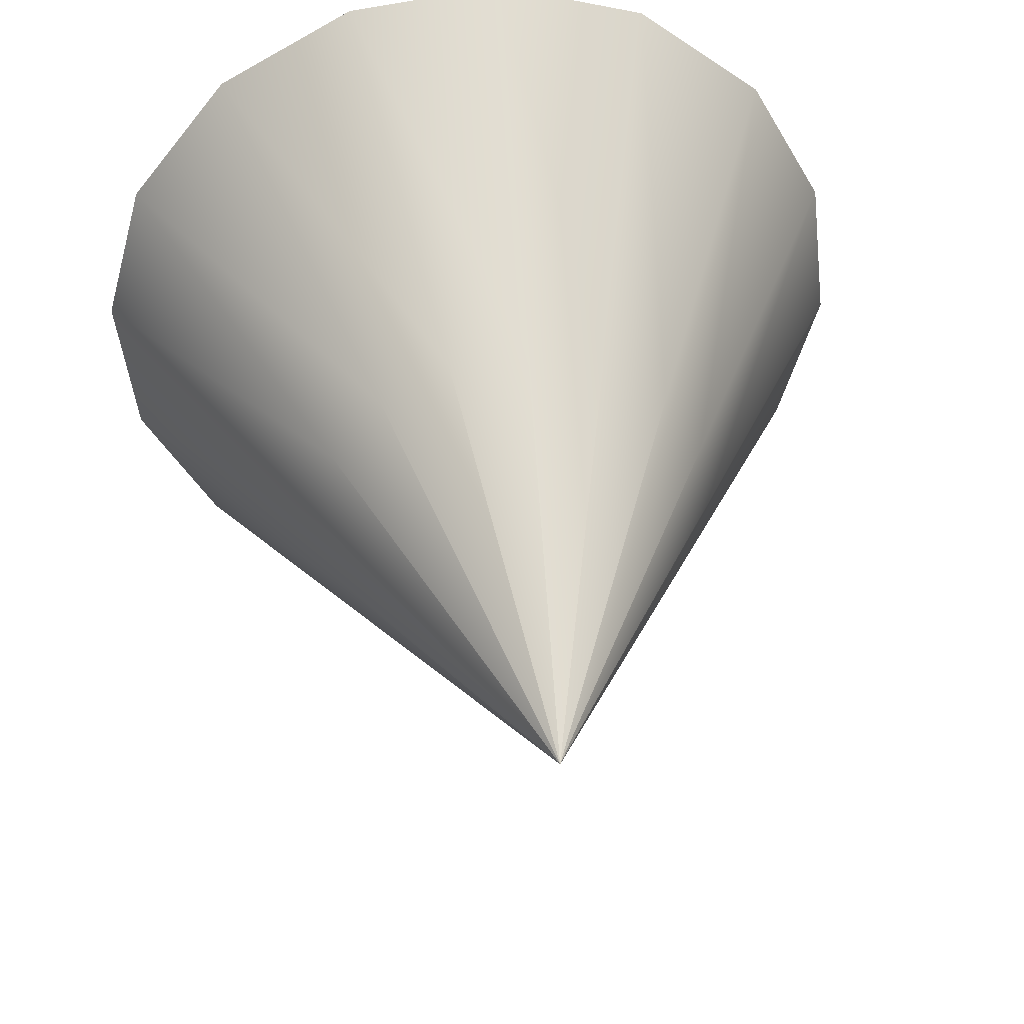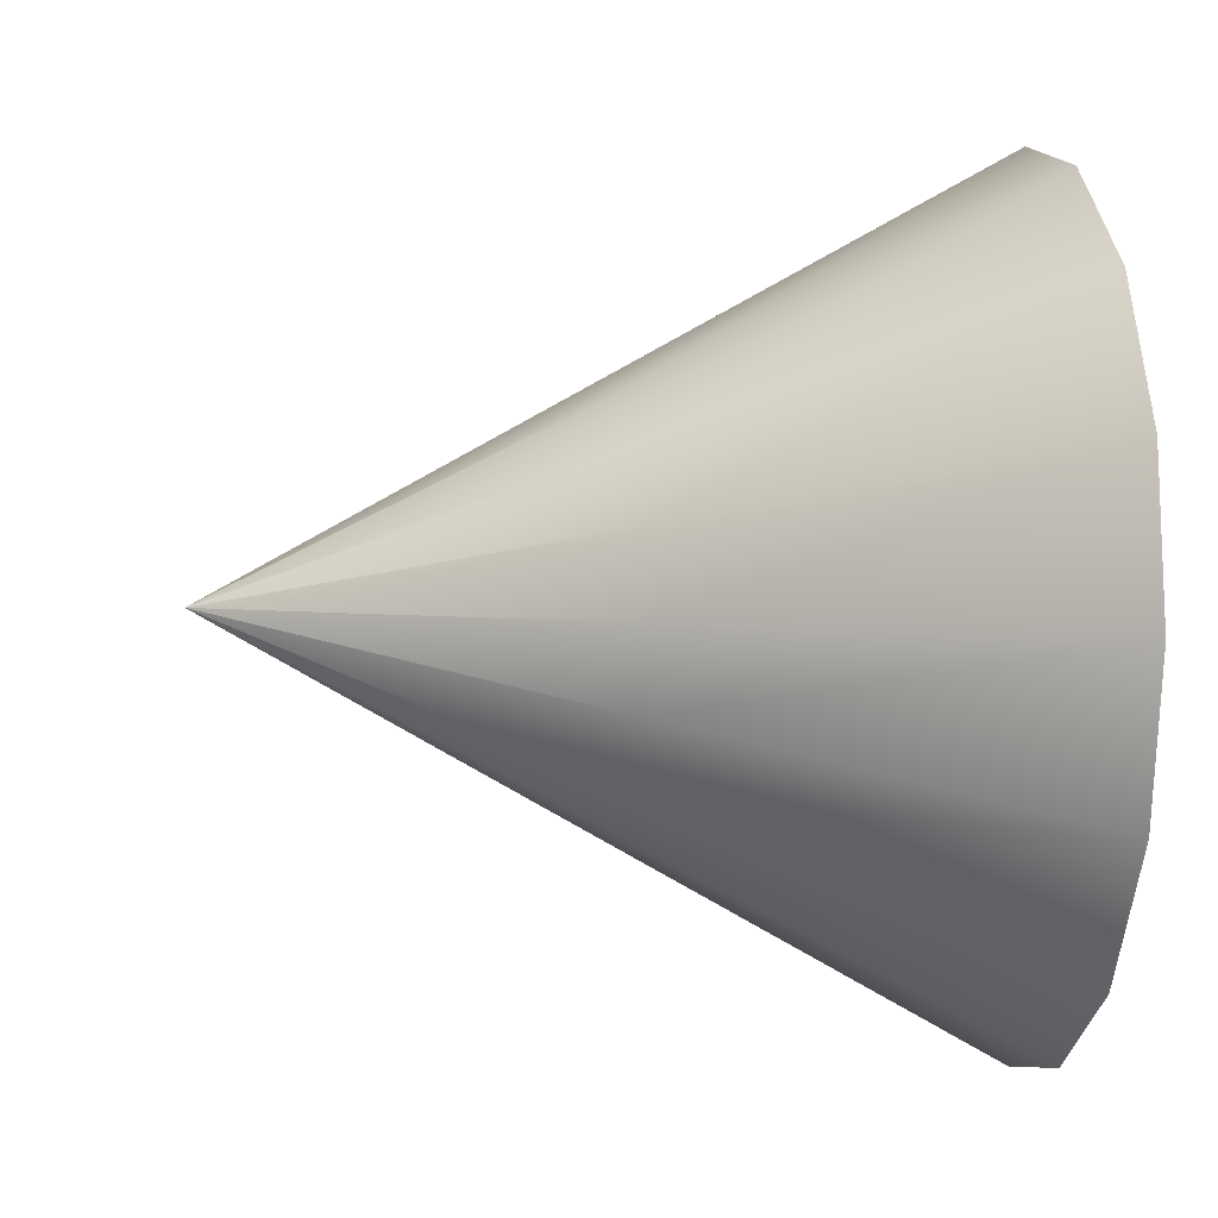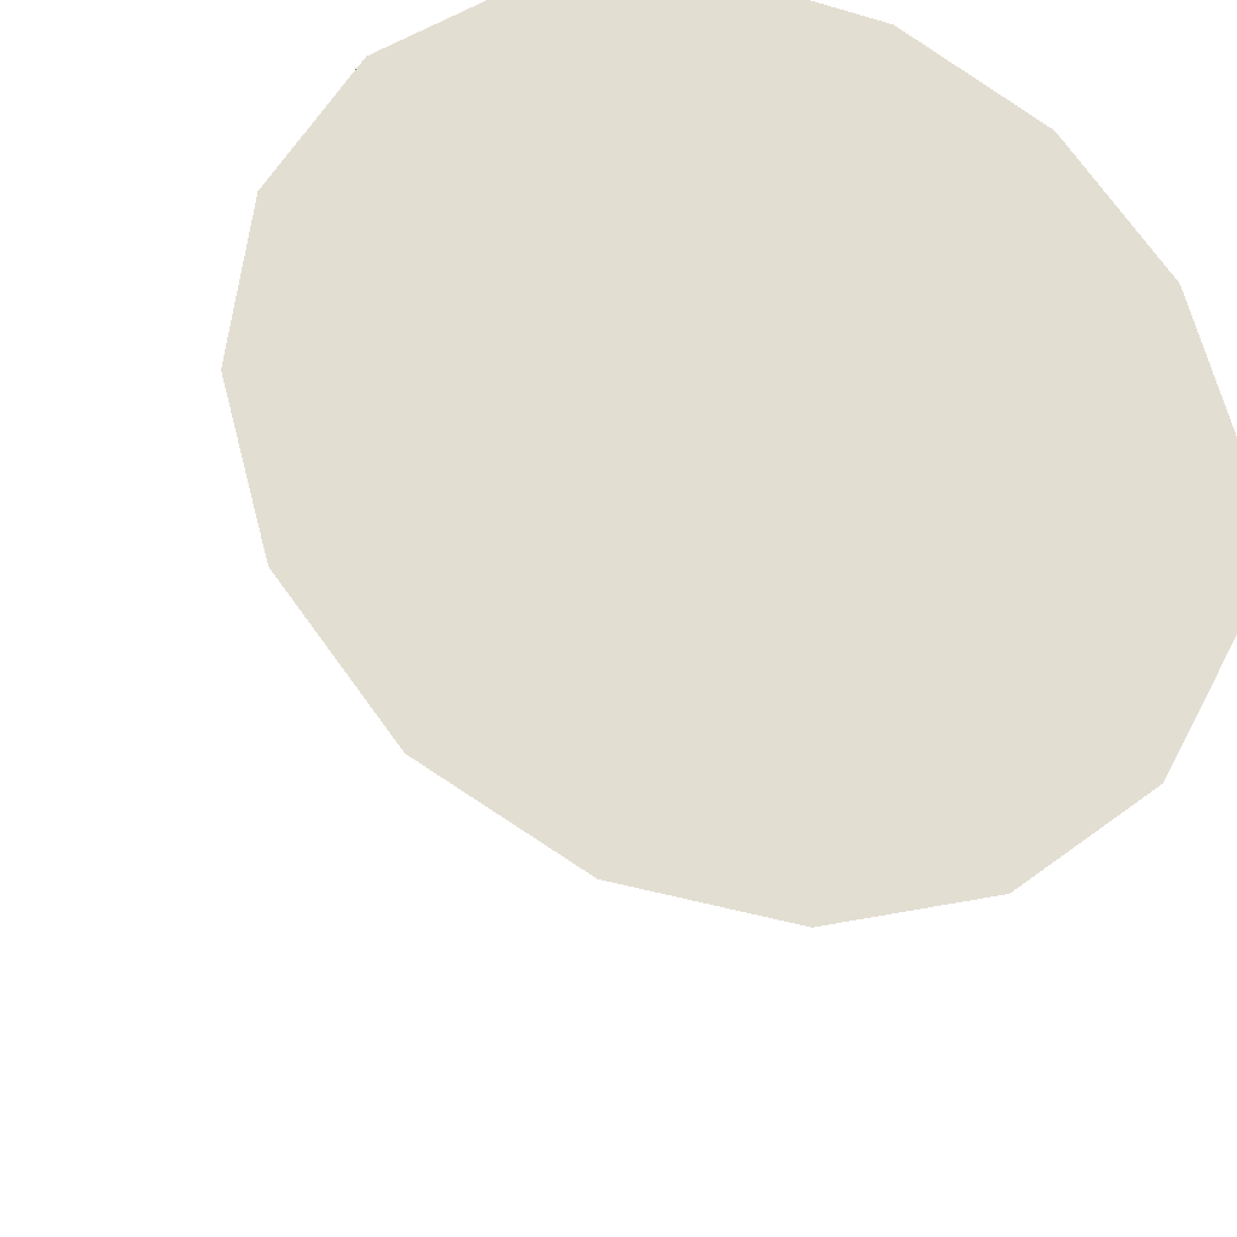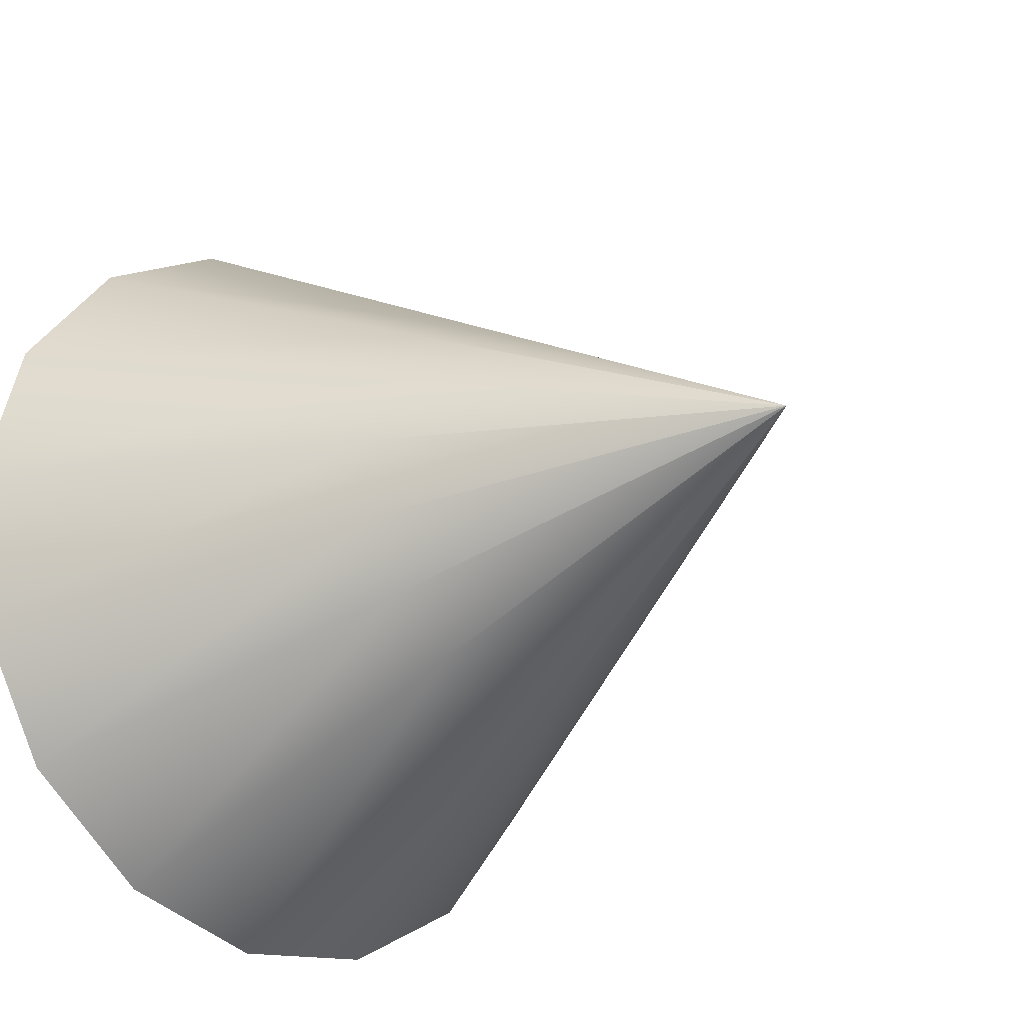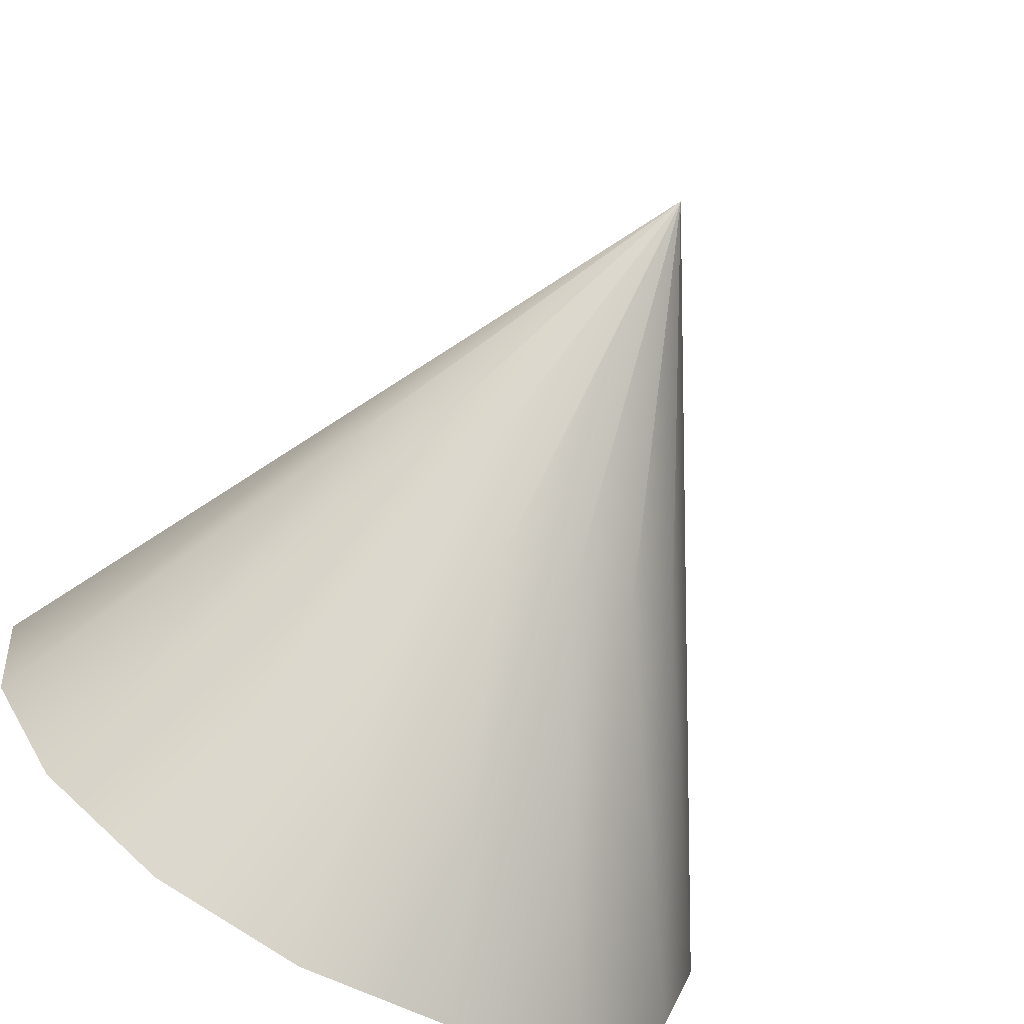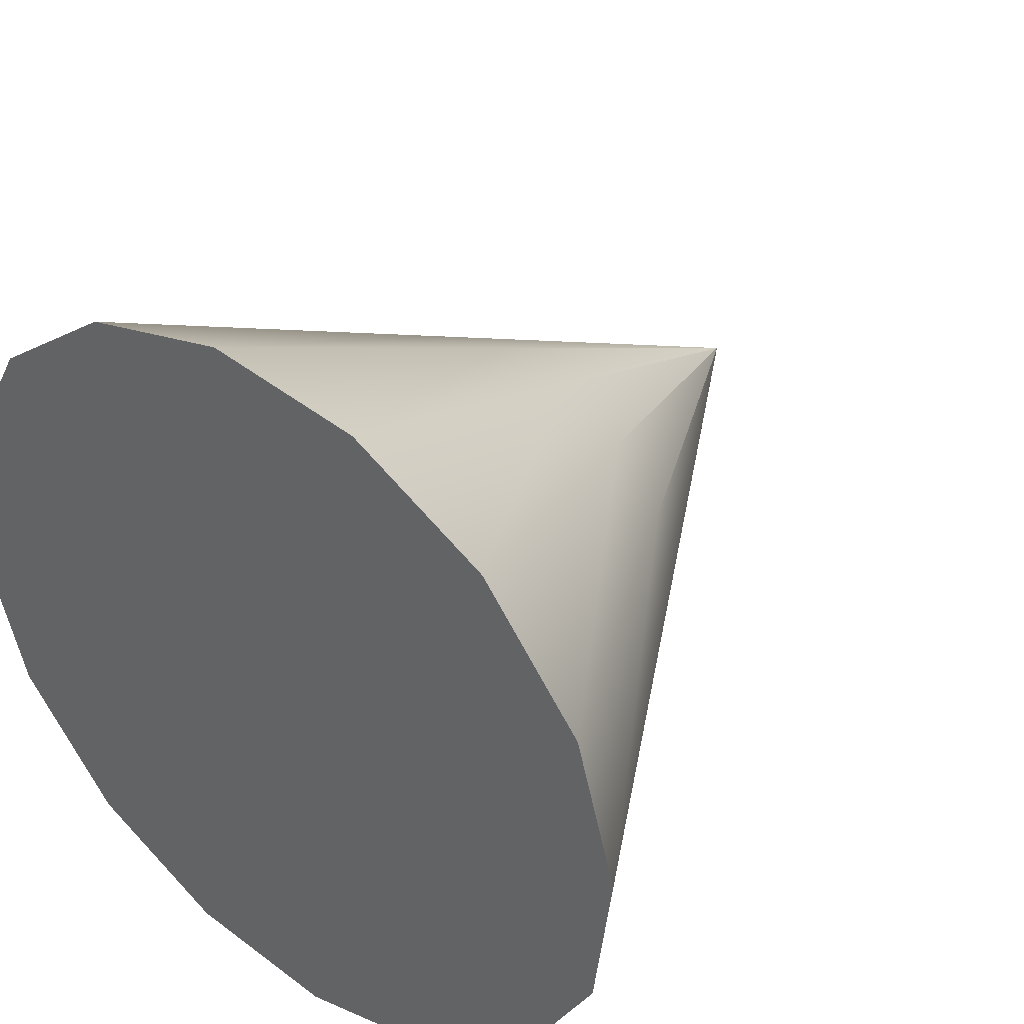
<metadata>
{"format":"obj","ext":"obj","renderer":"f3d","projection":"perspective","resolution":1024,"background":"white","views":[{"elev":40.1,"azim":83.0,"up":"+Y"},{"elev":-1.2,"azim":171.8,"up":"+Z"},{"elev":-26.1,"azim":-106.8,"up":"+Z"},{"elev":-22.8,"azim":45.0,"up":"+Z"},{"elev":-72.7,"azim":62.6,"up":"+Z"},{"elev":40.2,"azim":-51.1,"up":"+Z"}]}
</metadata>
<code>
v 15 0 0
v 11 2 -1
v 7 4 -2
v 15 0 0
v 11 1.444 -1.708
v 7 2.887 -3.415
v 15 0 0
v 11 0.6861 -2.128
v 7 1.372 -4.256
v 15 0 0
v 11 -0.1695 -2.23
v 7 -0.339 -4.459
v 15 0 0
v 11 -1 -2
v 7 -2 -4
v 15 0 0
v 11 -1.708 -1.444
v 7 -3.415 -2.887
v 15 0 0
v 11 -2.128 -0.6861
v 7 -4.256 -1.372
v 15 0 0
v 11 -2.23 0.1695
v 7 -4.459 0.339
v 15 0 0
v 11 -2 1
v 7 -4 2
v 15 0 0
v 11 -1.444 1.708
v 7 -2.887 3.415
v 15 0 0
v 11 -0.6861 2.128
v 7 -1.372 4.256
v 15 0 0
v 11 0.1695 2.23
v 7 0.339 4.459
v 15 0 0
v 11 1 2
v 7 2 4
v 15 0 0
v 11 1.708 1.444
v 7 3.415 2.887
v 15 0 0
v 11 2.128 0.6861
v 7 4.256 1.372
v 15 0 0
v 11 2.23 -0.1695
v 7 4.459 -0.339
v 15 0 0
v 11 2 -1
v 7 4 -2
v 7 4 -2
v 7 2.887 -3.415
v 7 1.372 -4.256
v 7 -0.339 -4.459
v 7 -2 -4
v 7 -3.415 -2.887
v 7 -4.256 -1.372
v 7 -4.459 0.339
v 7 -4 2
v 7 -2.887 3.415
v 7 -1.372 4.256
v 7 0.339 4.459
v 7 2 4
v 7 3.415 2.887
v 7 4.256 1.372
v 7 4.459 -0.339
f 5 2 1
f 8 5 4
f 11 8 7
f 14 11 10
f 17 14 13
f 20 17 16
f 23 20 19
f 26 23 22
f 29 26 25
f 32 29 28
f 35 32 31
f 38 35 34
f 41 38 37
f 44 41 40
f 47 44 43
f 50 47 46
f 5 6 3 2
f 11 12 9 8
f 8 9 6 5
f 17 18 15 14
f 23 24 21 20
f 20 21 18 17
f 14 15 12 11
f 26 27 24 23
f 32 33 30 29
f 38 39 36 35
f 35 36 33 32
f 44 45 42 41
f 50 51 48 47
f 47 48 45 44
f 41 42 39 38
f 29 30 27 26
f 62 58 61
f 63 57 62
f 63 56 57
f 59 60 61
f 58 59 61
f 58 62 57
f 56 63 64
f 66 54 65
f 53 66 67
f 67 52 53
f 56 64 55
f 65 54 55
f 66 53 54
f 65 55 64

</code>
